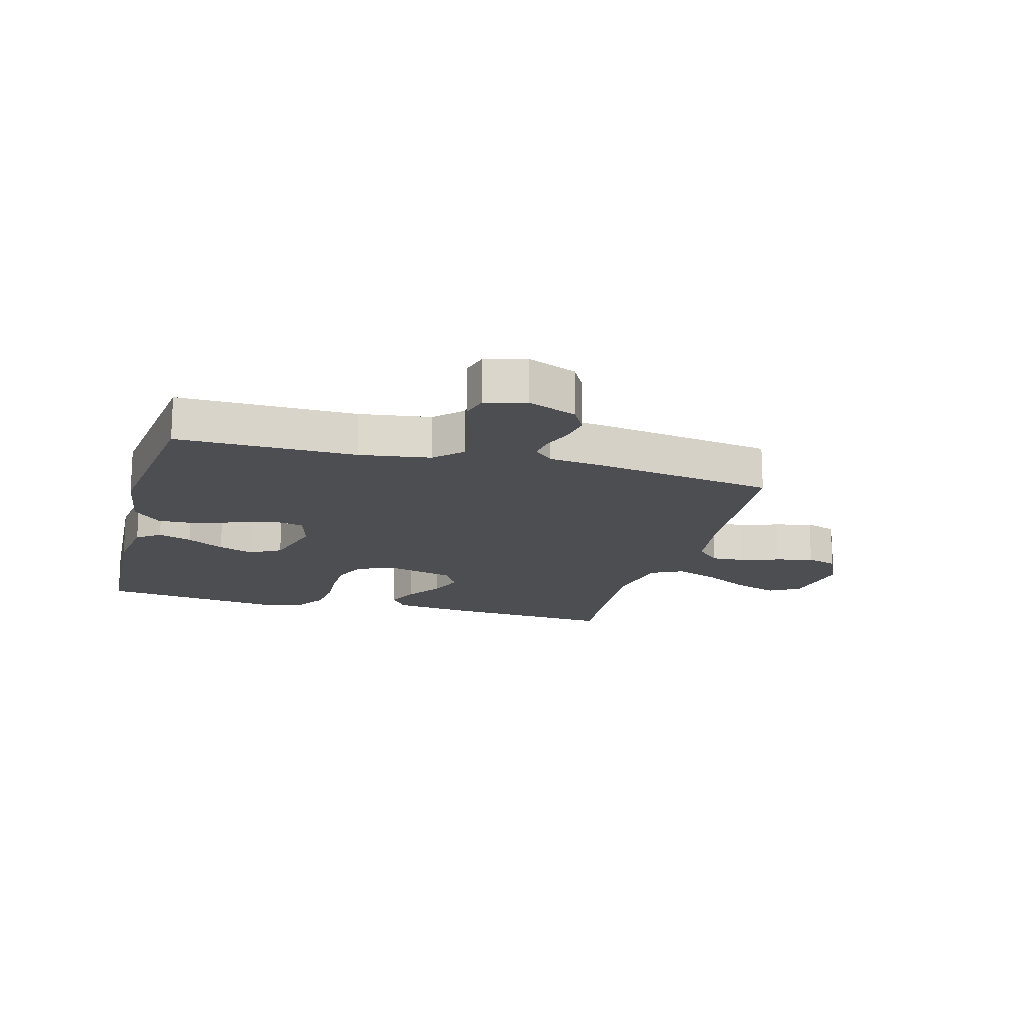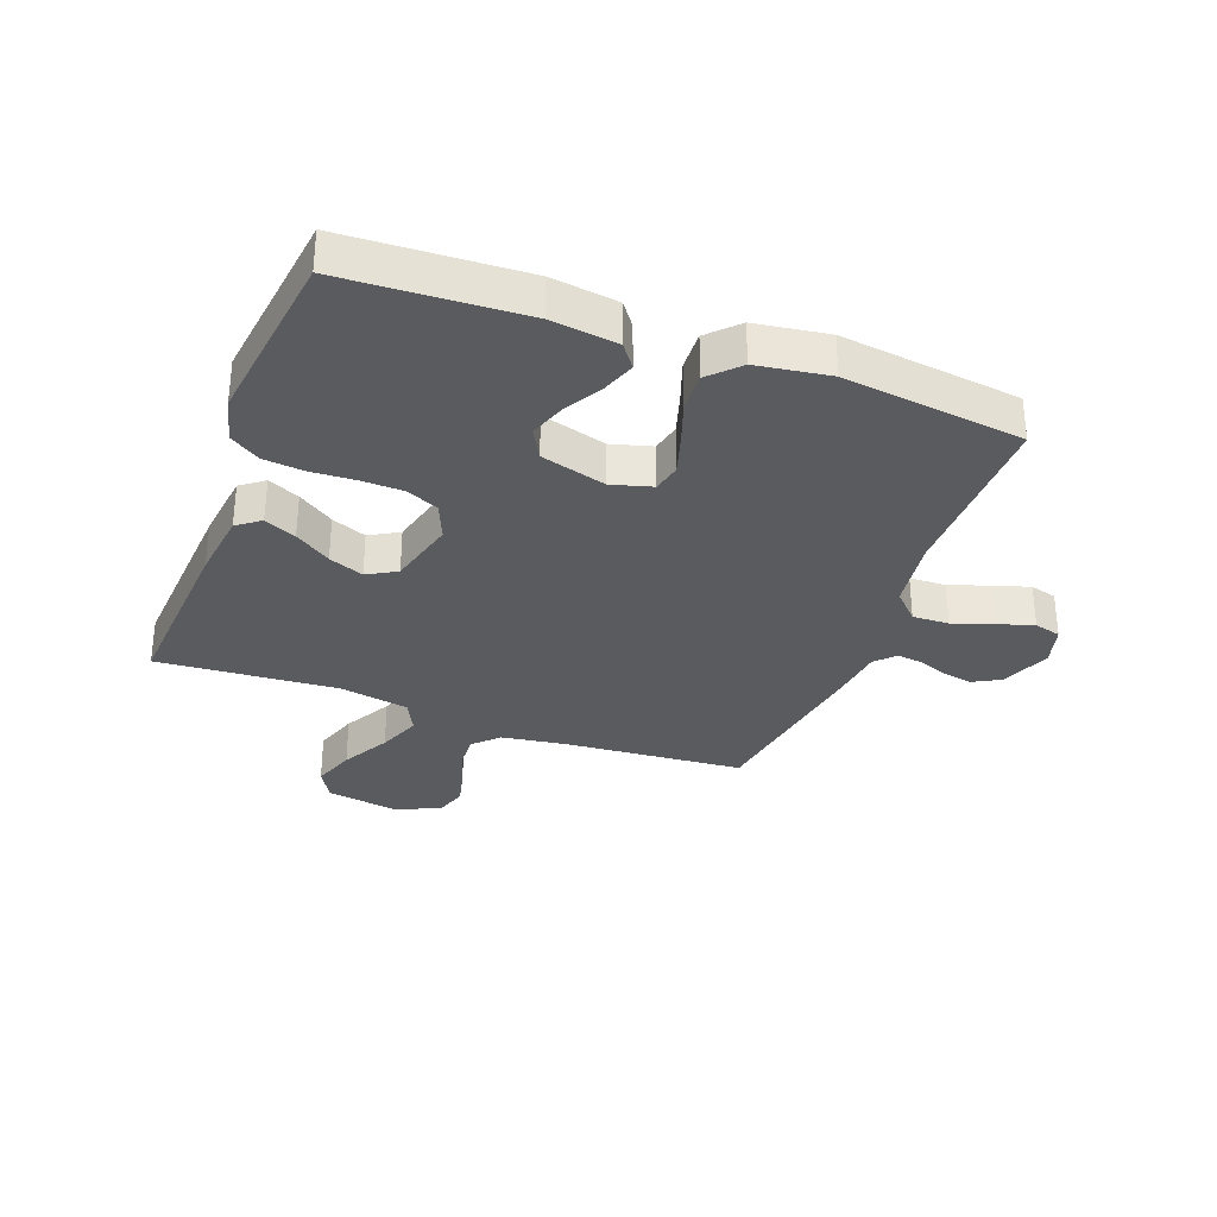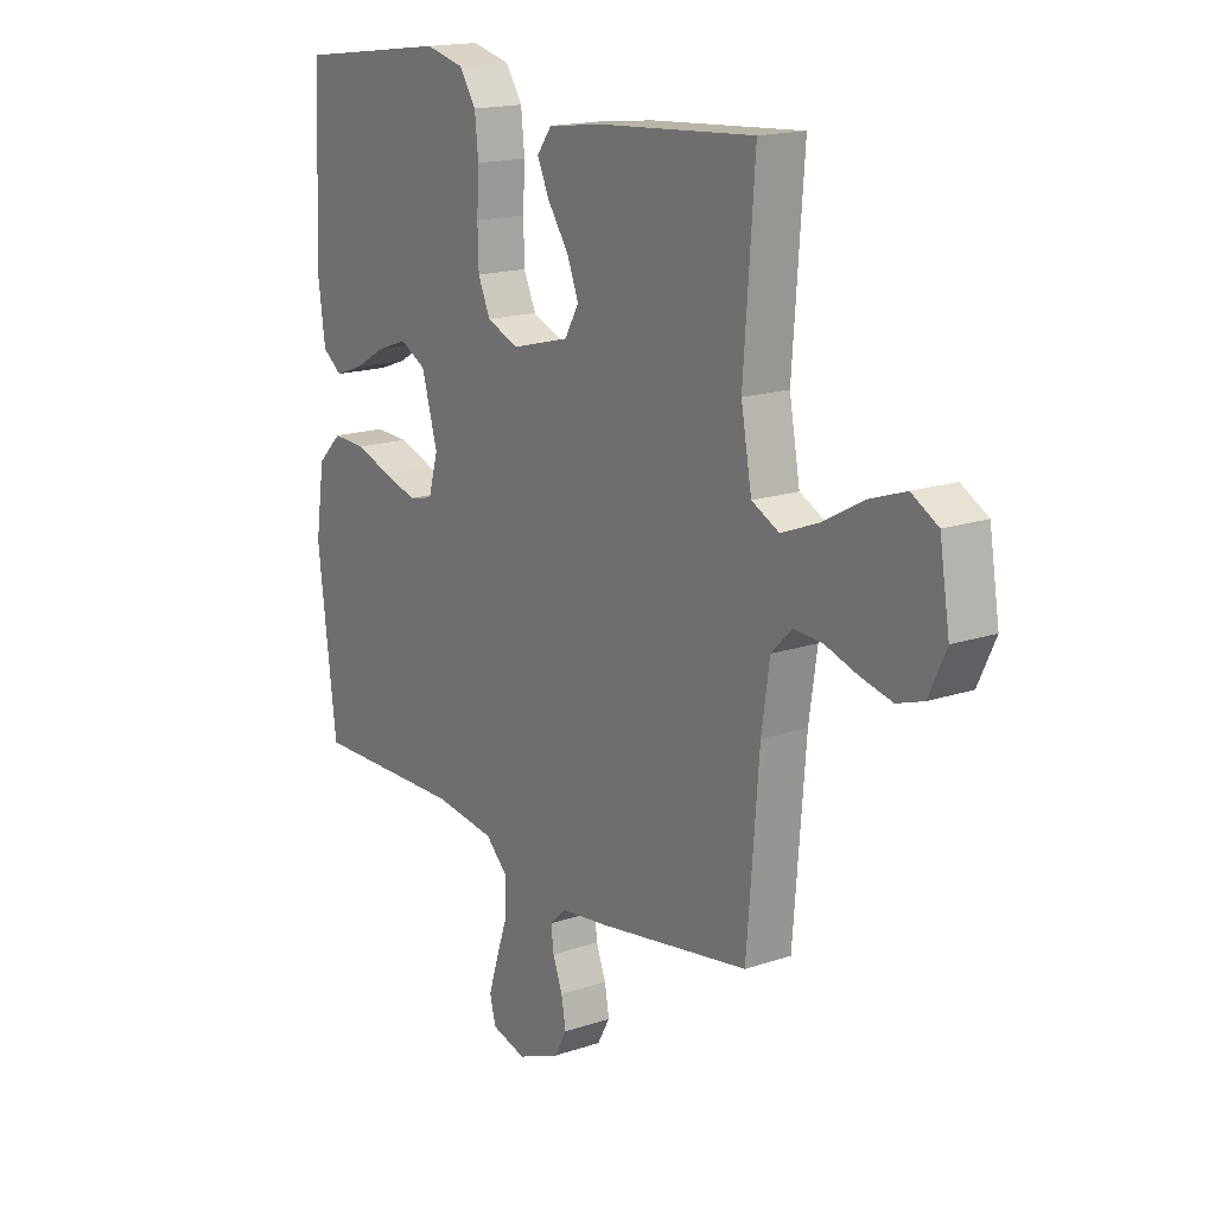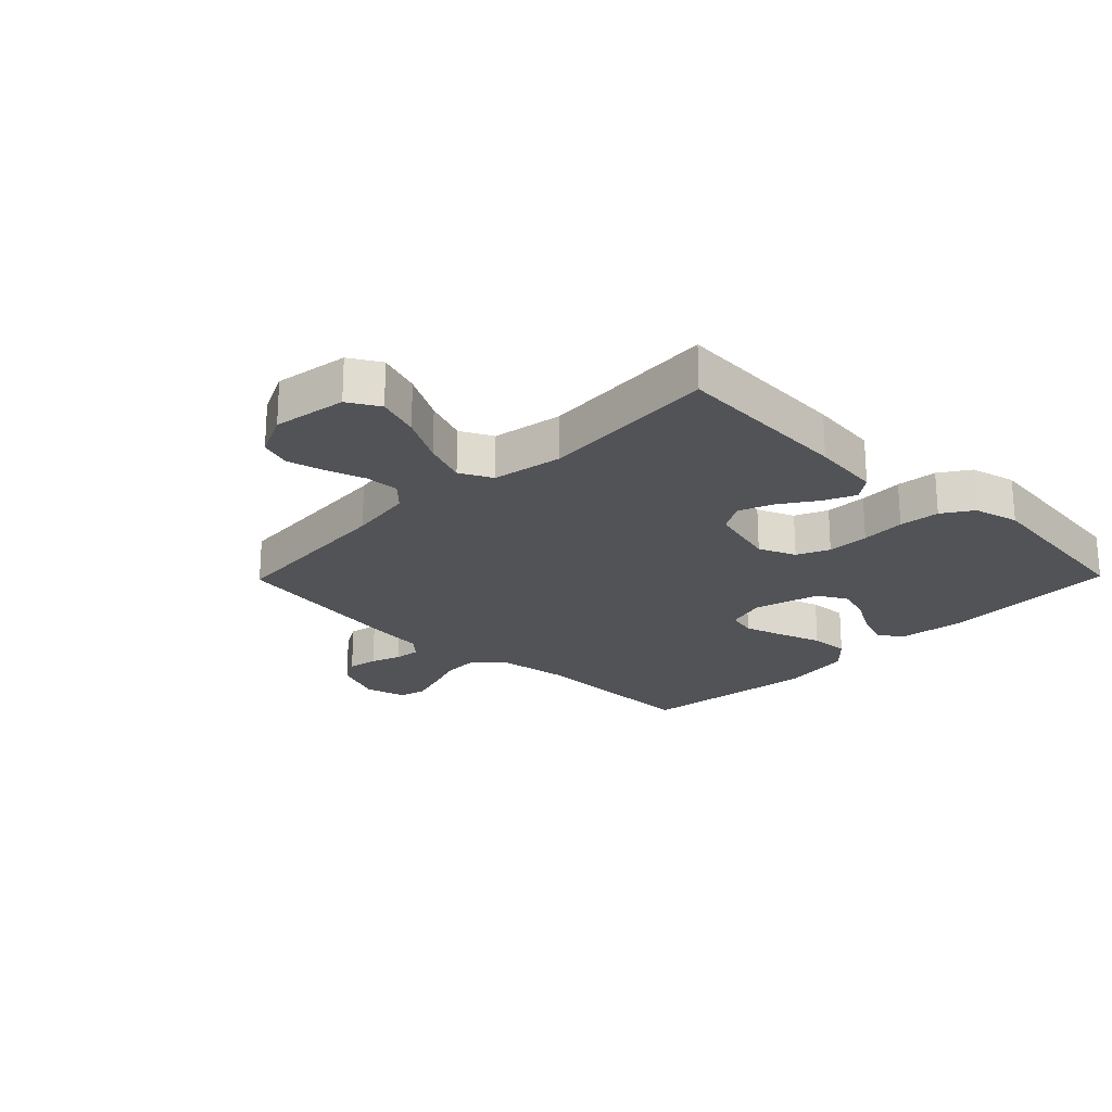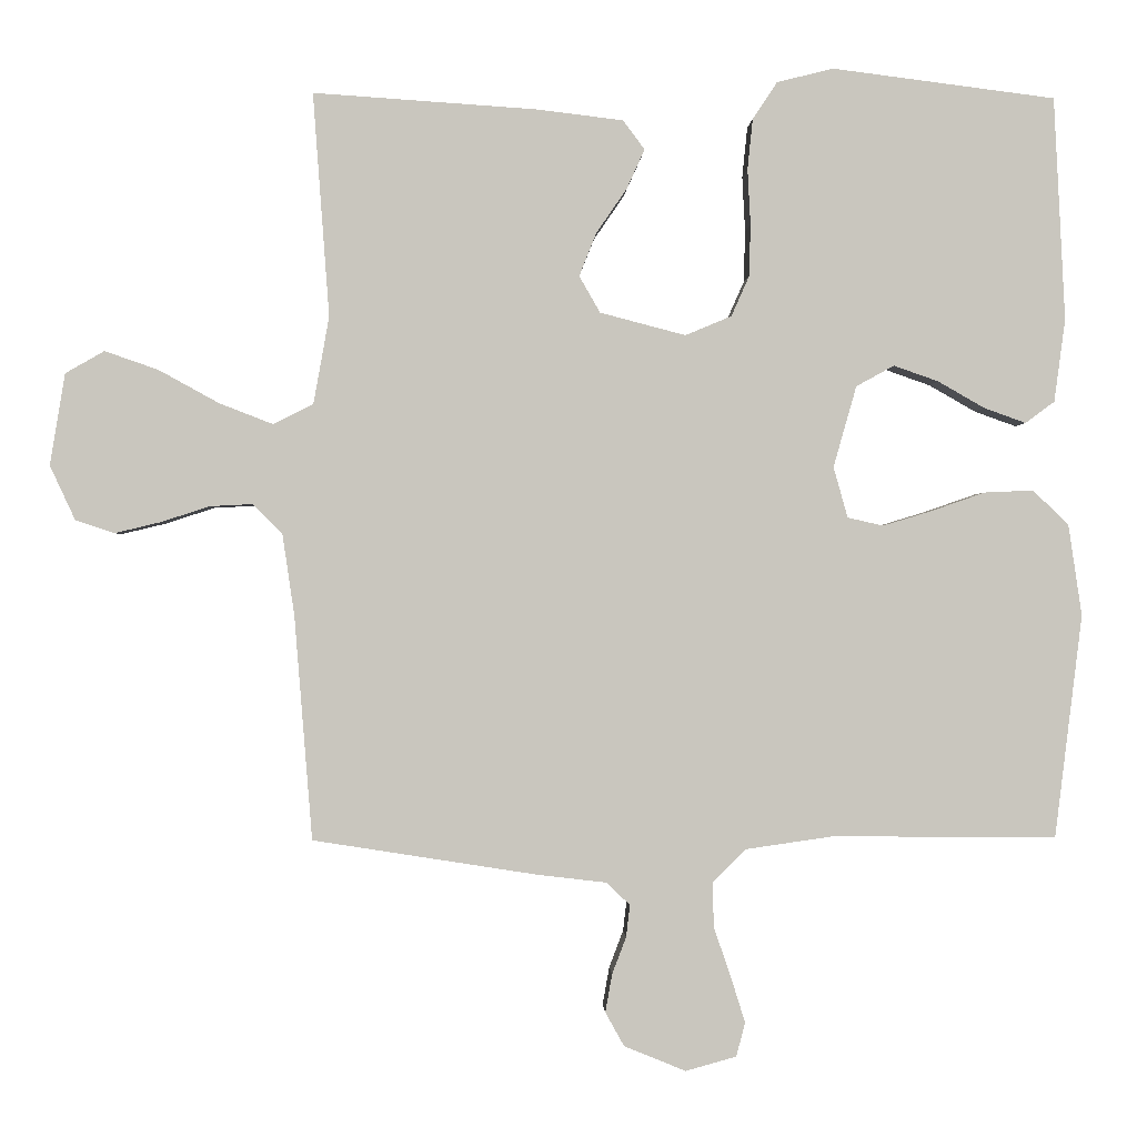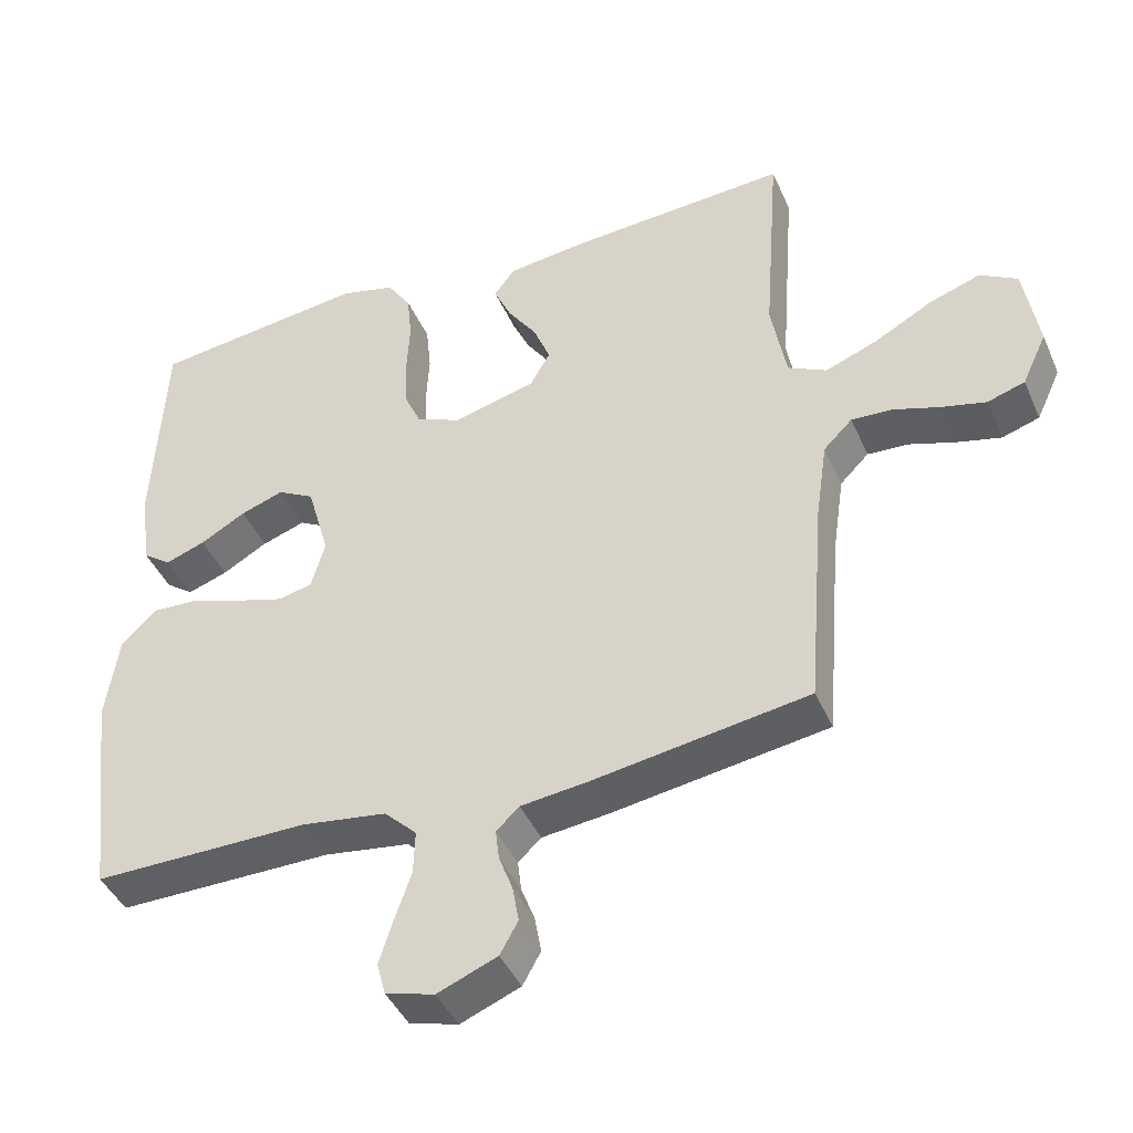
<metadata>
{"format":"obj","ext":"obj","renderer":"f3d","projection":"perspective","resolution":1024,"background":"white","views":[{"elev":-16.6,"azim":164.9,"up":"+Y"},{"elev":-32.2,"azim":69.5,"up":"+Y"},{"elev":16.7,"azim":-124.4,"up":"+Z"},{"elev":-22.3,"azim":-44.3,"up":"+Y"},{"elev":-0.6,"azim":-2.3,"up":"+Z"},{"elev":-42.8,"azim":-157.5,"up":"+Z"}]}
</metadata>
<code>
v -0.5 0.07 -0.5
v -0.524 0.07 -0.2
v -0.54 0.07 -0.091
v -0.58 0.07 -0.051
v -0.637 0.07 -0.054
v -0.701 0.07 -0.075
v -0.763 0.07 -0.09
v -0.815 0.07 -0.073
v -0.849 0.07 0
v -0.829 0.07 0.123
v -0.777 0.07 0.153
v -0.705 0.07 0.128
v -0.625 0.07 0.084
v -0.553 0.07 0.056
v -0.499 0.07 0.083
v -0.478 0.07 0.2
v -0.5 0.07 0.5
v -0.2 0.07 0.48
v -0.084 0.07 0.466
v -0.055 0.07 0.427
v -0.079 0.07 0.374
v -0.12 0.07 0.314
v -0.143 0.07 0.256
v -0.115 0.07 0.207
v 0 0.07 0.177
v 0.062 0.07 0.203
v 0.086 0.07 0.257
v 0.088 0.07 0.327
v 0.084 0.07 0.401
v 0.091 0.07 0.469
v 0.124 0.07 0.519
v 0.2 0.07 0.538
v 0.5 0.07 0.5
v 0.515 0.07 0.2
v 0.5 0.07 0.089
v 0.461 0.07 0.06
v 0.405 0.07 0.08
v 0.342 0.07 0.116
v 0.282 0.07 0.137
v 0.231 0.07 0.109
v 0.2 0.07 0
v 0.219 0.07 -0.068
v 0.267 0.07 -0.079
v 0.333 0.07 -0.059
v 0.405 0.07 -0.034
v 0.471 0.07 -0.031
v 0.519 0.07 -0.078
v 0.537 0.07 -0.2
v 0.5 0.07 -0.5
v 0.2 0.07 -0.497
v 0.081 0.07 -0.514
v 0.036 0.07 -0.558
v 0.038 0.07 -0.619
v 0.061 0.07 -0.686
v 0.08 0.07 -0.747
v 0.068 0.07 -0.792
v 0 0.07 -0.811
v -0.083 0.07 -0.777
v -0.108 0.07 -0.732
v -0.099 0.07 -0.681
v -0.08 0.07 -0.631
v -0.075 0.07 -0.588
v -0.107 0.07 -0.558
v -0.2 0.07 -0.547
v -0.5 0 -0.5
v -0.524 0 -0.2
v -0.54 0 -0.091
v -0.58 0 -0.051
v -0.637 0 -0.054
v -0.701 0 -0.075
v -0.763 0 -0.09
v -0.815 0 -0.073
v -0.849 0 0
v -0.829 0 0.123
v -0.777 0 0.153
v -0.705 0 0.128
v -0.625 0 0.084
v -0.553 0 0.056
v -0.499 0 0.083
v -0.478 0 0.2
v -0.5 0 0.5
v -0.2 0 0.48
v -0.084 0 0.466
v -0.055 0 0.427
v -0.079 0 0.374
v -0.12 0 0.314
v -0.143 0 0.256
v -0.115 0 0.207
v 0 0 0.177
v 0.062 0 0.203
v 0.086 0 0.257
v 0.088 0 0.327
v 0.084 0 0.401
v 0.091 0 0.469
v 0.124 0 0.519
v 0.2 0 0.538
v 0.5 0 0.5
v 0.515 0 0.2
v 0.5 0 0.089
v 0.461 0 0.06
v 0.405 0 0.08
v 0.342 0 0.116
v 0.282 0 0.137
v 0.231 0 0.109
v 0.2 0 0
v 0.219 0 -0.068
v 0.267 0 -0.079
v 0.333 0 -0.059
v 0.405 0 -0.034
v 0.471 0 -0.031
v 0.519 0 -0.078
v 0.537 0 -0.2
v 0.5 0 -0.5
v 0.2 0 -0.497
v 0.081 0 -0.514
v 0.036 0 -0.558
v 0.038 0 -0.619
v 0.061 0 -0.686
v 0.08 0 -0.747
v 0.068 0 -0.792
v 0 0 -0.811
v -0.083 0 -0.777
v -0.108 0 -0.732
v -0.099 0 -0.681
v -0.08 0 -0.631
v -0.075 0 -0.588
v -0.107 0 -0.558
v -0.2 0 -0.547
f 63 64 1 2
f 59 60 61
f 58 59 61
f 57 58 61
f 56 57 61
f 55 56 61
f 54 55 61
f 53 54 61
f 52 53 61 62
f 51 52 62 63
f 48 49 50
f 47 48 50
f 46 47 50
f 45 46 50
f 44 45 50
f 43 44 50 51
f 63 2 3
f 51 63 3
f 43 51 3
f 42 43 3
f 36 37 38
f 35 36 38
f 34 35 38
f 33 34 38
f 32 33 38
f 31 32 38
f 30 31 38
f 29 30 38
f 28 29 38
f 27 28 38 39
f 26 27 39 40
f 20 21 22
f 19 20 22
f 18 19 22
f 17 18 22
f 16 17 22
f 15 16 22 23
f 14 15 23 24
f 11 12 13
f 10 11 13
f 9 10 13
f 8 9 13
f 7 8 13
f 6 7 13
f 5 6 13
f 4 5 13 14
f 14 24 25
f 4 14 25
f 3 4 25
f 42 3 25
f 41 42 25
f 25 26 40 41
f 66 65 128 127
f 125 124 123
f 125 123 122
f 125 122 121
f 125 121 120
f 125 120 119
f 125 119 118
f 125 118 117
f 126 125 117 116
f 127 126 116 115
f 114 113 112
f 114 112 111
f 114 111 110
f 114 110 109
f 114 109 108
f 115 114 108 107
f 67 66 127
f 67 127 115
f 67 115 107
f 67 107 106
f 102 101 100
f 102 100 99
f 102 99 98
f 102 98 97
f 102 97 96
f 102 96 95
f 102 95 94
f 102 94 93
f 102 93 92
f 103 102 92 91
f 104 103 91 90
f 86 85 84
f 86 84 83
f 86 83 82
f 86 82 81
f 86 81 80
f 87 86 80 79
f 88 87 79 78
f 77 76 75
f 77 75 74
f 77 74 73
f 77 73 72
f 77 72 71
f 77 71 70
f 77 70 69
f 78 77 69 68
f 89 88 78
f 89 78 68
f 89 68 67
f 89 67 106
f 89 106 105
f 105 104 90 89
f 1 65 66 2
f 2 66 67 3
f 3 67 68 4
f 4 68 69 5
f 5 69 70 6
f 6 70 71 7
f 7 71 72 8
f 8 72 73 9
f 9 73 74 10
f 10 74 75 11
f 11 75 76 12
f 12 76 77 13
f 13 77 78 14
f 14 78 79 15
f 15 79 80 16
f 16 80 81 17
f 17 81 82 18
f 18 82 83 19
f 19 83 84 20
f 20 84 85 21
f 21 85 86 22
f 22 86 87 23
f 23 87 88 24
f 24 88 89 25
f 25 89 90 26
f 26 90 91 27
f 27 91 92 28
f 28 92 93 29
f 29 93 94 30
f 30 94 95 31
f 31 95 96 32
f 32 96 97 33
f 33 97 98 34
f 34 98 99 35
f 35 99 100 36
f 36 100 101 37
f 37 101 102 38
f 38 102 103 39
f 39 103 104 40
f 40 104 105 41
f 41 105 106 42
f 42 106 107 43
f 43 107 108 44
f 44 108 109 45
f 45 109 110 46
f 46 110 111 47
f 47 111 112 48
f 48 112 113 49
f 49 113 114 50
f 50 114 115 51
f 51 115 116 52
f 52 116 117 53
f 53 117 118 54
f 54 118 119 55
f 55 119 120 56
f 56 120 121 57
f 57 121 122 58
f 58 122 123 59
f 59 123 124 60
f 60 124 125 61
f 61 125 126 62
f 62 126 127 63
f 63 127 128 64
f 64 128 65 1

</code>
